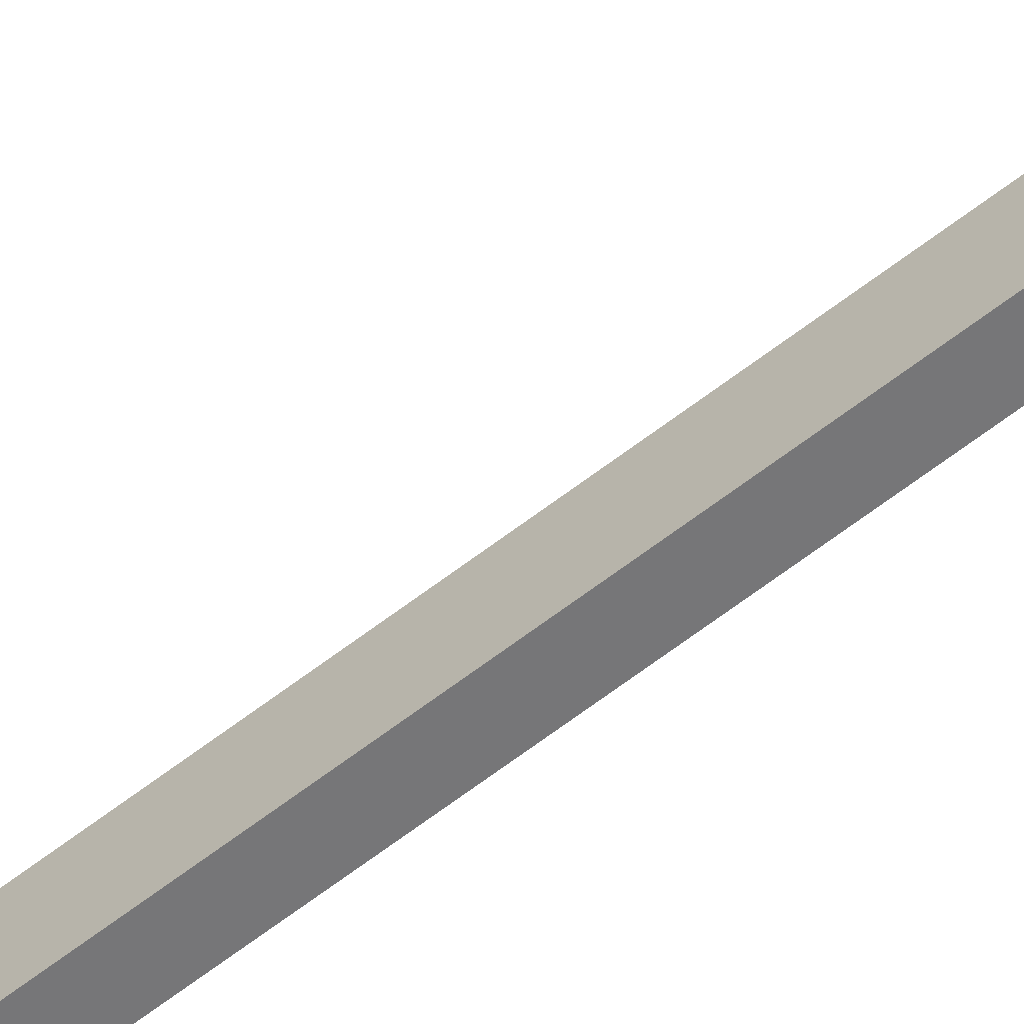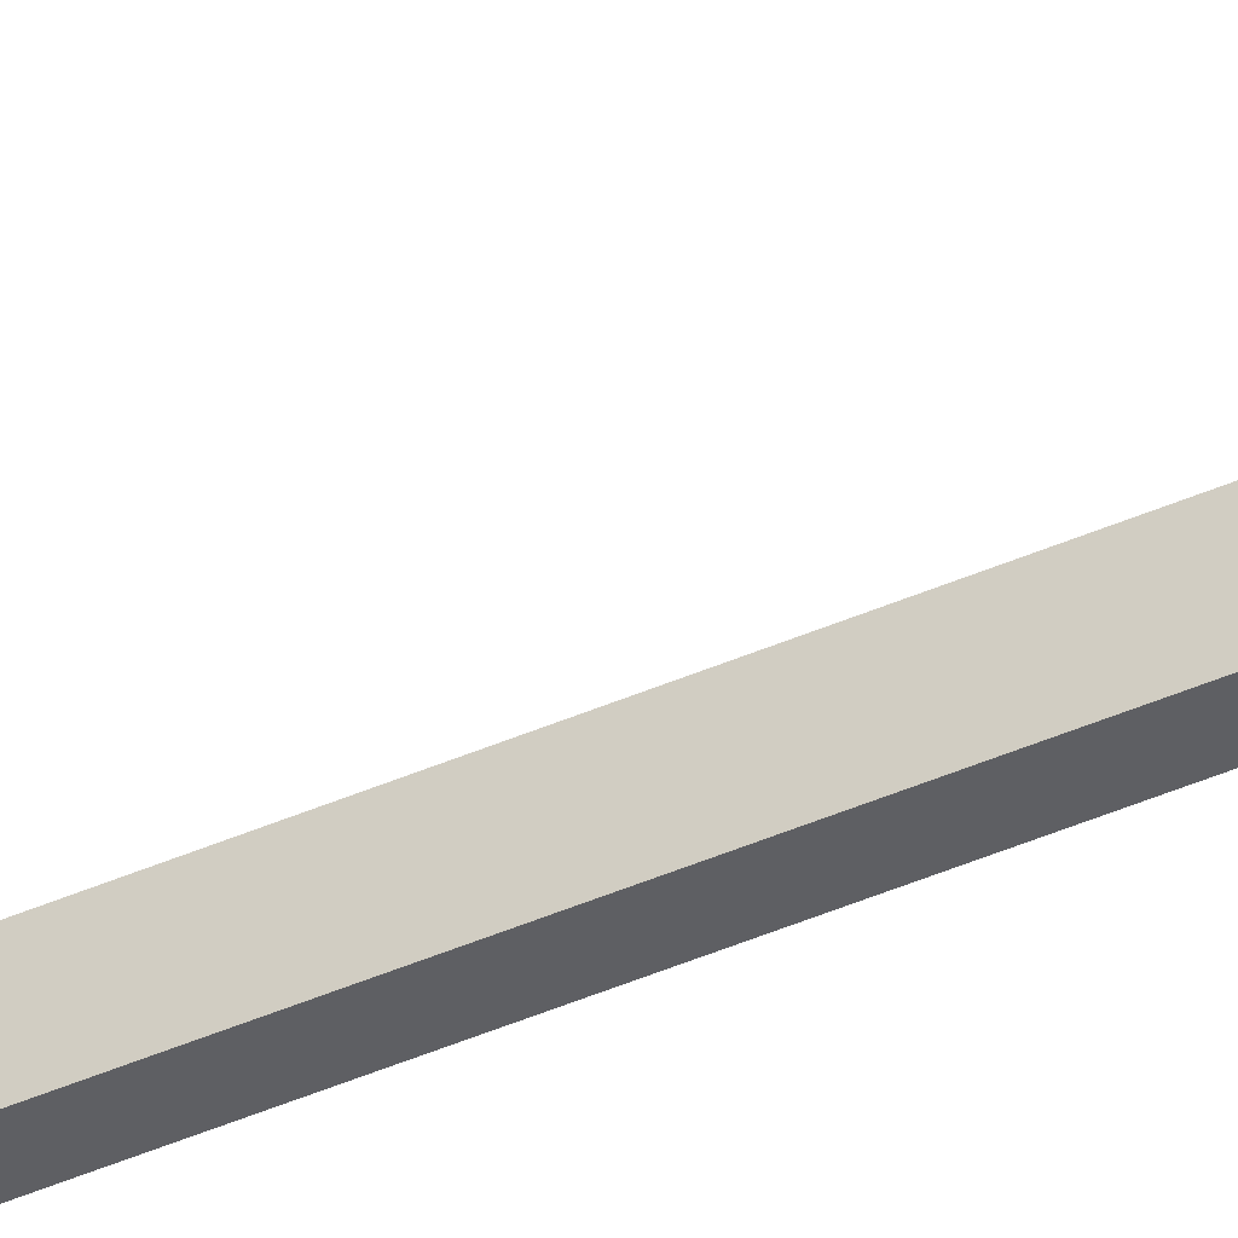
<metadata>
{"format":"obj","ext":"obj","renderer":"f3d","projection":"perspective","resolution":1024,"background":"white","views":[{"elev":-56.9,"azim":-50.2,"up":"+Y"},{"elev":-40.8,"azim":118.6,"up":"+Y"}]}
</metadata>
<code>
o Cube.033
v 3.84 3.994 -965.1
v 3.84 -10.87 -965.1
v 3.84 3.994 -919.5
v 3.84 -10.87 -919.5
v -3.84 3.994 -965.1
v -3.84 -10.87 -965.1
v -3.84 3.994 -919.5
v -3.84 -10.87 -919.5
v 3.84 3.994 -184.1
v 3.84 -10.87 -184.1
v 3.84 3.994 195.8
v 3.84 -10.87 195.8
v -3.84 3.994 -184.1
v -3.84 -10.87 -184.1
v -3.84 3.994 195.8
v -3.84 -10.87 195.8
v -3.84 3.994 -1.466
v -3.84 3.994 3.923
v 3.84 3.994 3.923
v 3.84 3.994 -1.466
v 3.84 -10.87 3.923
v 3.84 -10.87 -1.466
v -3.84 -10.87 3.923
v -3.84 -10.87 -1.466
v 3.84 3.994 -7.116
v 3.84 3.994 -12.5
v -3.84 3.994 -7.116
v -3.84 3.994 -12.5
v -3.84 -10.87 -7.116
v -3.84 -10.87 -12.5
v 3.84 -10.87 -7.116
v 3.84 -10.87 -12.5
v 3.84 3.994 -17.53
v 3.84 3.994 -22.91
v -3.84 3.994 -17.53
v -3.84 3.994 -22.91
v -3.84 -10.87 -17.53
v -3.84 -10.87 -22.91
v 3.84 -10.87 -17.53
v 3.84 -10.87 -22.91
v 3.84 3.994 -27.3
v 3.84 3.994 -32.69
v -3.84 3.994 -27.3
v -3.84 3.994 -32.69
v -3.84 -10.87 -27.3
v -3.84 -10.87 -32.69
v 3.84 -10.87 -27.3
v 3.84 -10.87 -32.69
v 3.84 10.5 130.1
v 3.84 3.868 130.1
v 3.84 10.5 135.4
v 3.84 3.868 135.4
v -3.84 10.5 130.1
v -3.84 3.868 130.1
v -3.84 10.5 135.4
v -3.84 3.868 135.4
v 3.84 18.25 114.5
v 3.84 3.925 114.5
v 3.84 18.25 119.8
v 3.84 3.925 119.8
v -3.84 18.25 114.5
v -3.84 3.925 114.5
v -3.84 18.25 119.8
v -3.84 3.925 119.8
v 3.84 28.55 100
v 3.84 3.939 100
v 3.84 28.55 105.4
v 3.84 3.939 105.4
v -3.84 28.55 100
v -3.84 3.939 100
v -3.84 28.55 105.4
v -3.84 3.939 105.4
v 3.84 28.54 84.52
v 3.84 3.929 84.52
v 3.84 28.54 89.9
v 3.84 3.929 89.9
v -3.84 28.54 84.52
v -3.84 3.929 84.52
v -3.84 28.54 89.9
v -3.84 3.929 89.9
v 3.84 18.25 69.91
v 3.84 3.925 69.91
v 3.84 18.25 75.3
v 3.84 3.925 75.3
v -3.84 18.25 69.91
v -3.84 3.925 69.91
v -3.84 18.25 75.3
v -3.84 3.925 75.3
v 3.84 10.42 54.51
v 3.84 3.787 54.51
v 3.84 10.42 59.9
v 3.84 3.787 59.9
v -3.84 10.42 54.51
v -3.84 3.787 54.51
v -3.84 10.42 59.9
v -3.84 3.787 59.9
v 3.84 29.24 -171.5
v 3.84 25.44 -171.5
v 3.84 29.24 -142.7
v 3.84 25.44 -142.7
v -3.84 29.24 -171.5
v -3.84 25.44 -171.5
v -3.84 29.24 -142.7
v -3.84 25.44 -142.7
v 3.84 18.59 -132
v 3.84 14.79 -132
v 3.84 18.59 -123
v 3.84 14.79 -123
v -3.84 18.59 -132
v -3.84 14.79 -132
v -3.84 18.59 -123
v -3.84 14.79 -123
v 3.84 17.46 -200.4
v 3.84 13.66 -200.4
v 3.84 17.46 -191.4
v 3.84 13.66 -191.4
v -3.84 17.46 -200.4
v -3.84 13.66 -200.4
v -3.84 17.46 -191.4
v -3.84 13.66 -191.4
v 3.84 17.46 -230
v 3.84 13.66 -230
v 3.84 17.46 -221
v 3.84 13.66 -221
v -3.84 17.46 -230
v -3.84 13.66 -230
v -3.84 17.46 -221
v -3.84 13.66 -221
v 3.84 17.46 -259.9
v 3.84 13.66 -259.9
v 3.84 17.46 -251
v 3.84 13.66 -251
v -3.84 17.46 -259.9
v -3.84 13.66 -259.9
v -3.84 17.46 -251
v -3.84 13.66 -251
v 3.84 17.46 -290.1
v 3.84 13.66 -290.1
v 3.84 17.46 -281.1
v 3.84 13.66 -281.1
v -3.84 17.46 -290.1
v -3.84 13.66 -290.1
v -3.84 17.46 -281.1
v -3.84 13.66 -281.1
v 3.84 3.994 -486
v 3.84 -10.87 -486
v 3.84 3.994 -310
v 3.84 -10.87 -310
v -3.84 3.994 -486
v -3.84 -10.87 -486
v -3.84 3.994 -310
v -3.84 -10.87 -310
v 3.84 3.994 -486
v 3.84 -10.87 -486
v 3.84 3.994 -310
v 3.84 -10.87 -310
v -3.84 3.994 -486
v -3.84 -10.87 -486
v -3.84 3.994 -310
v -3.84 -10.87 -310
v 3.84 3.994 -501.3
v 3.84 -10.87 -501.3
v 3.84 3.994 -495.9
v 3.84 -10.87 -495.9
v -3.84 3.994 -501.3
v -3.84 -10.87 -501.3
v -3.84 3.994 -495.9
v -3.84 -10.87 -495.9
v 3.84 11.15 -516
v 3.84 -11.03 -516
v 3.84 11.15 -510.6
v 3.84 -11.03 -510.6
v -3.84 11.15 -516
v -3.84 -11.03 -516
v -3.84 11.15 -510.6
v -3.84 -11.03 -510.6
v 3.84 17.05 -532.1
v 3.84 -11.21 -532.1
v 3.84 17.05 -526.7
v 3.84 -11.21 -526.7
v -3.84 17.05 -532.1
v -3.84 -11.21 -532.1
v -3.84 17.05 -526.7
v -3.84 -11.21 -526.7
v 3.84 11.15 -547.6
v 3.84 -11.03 -547.6
v 3.84 11.15 -542.2
v 3.84 -11.03 -542.2
v -3.84 11.15 -547.6
v -3.84 -11.03 -547.6
v -3.84 11.15 -542.2
v -3.84 -11.03 -542.2
v 3.84 17.05 -564
v 3.84 -11.21 -564
v 3.84 17.05 -558.6
v 3.84 -11.21 -558.6
v -3.84 17.05 -564
v -3.84 -11.21 -564
v -3.84 17.05 -558.6
v -3.84 -11.21 -558.6
v 3.84 24.47 -580.2
v 3.84 -11.18 -580.2
v 3.84 24.47 -574.9
v 3.84 -11.18 -574.9
v -3.84 24.47 -580.2
v -3.84 -11.18 -580.2
v -3.84 24.47 -574.9
v -3.84 -11.18 -574.9
v 3.84 17.05 -596.7
v 3.84 -11.21 -596.7
v 3.84 17.05 -591.3
v 3.84 -11.21 -591.3
v -3.84 17.05 -596.7
v -3.84 -11.21 -596.7
v -3.84 17.05 -591.3
v -3.84 -11.21 -591.3
v 3.84 17.05 -614.3
v 3.84 -11.21 -614.3
v 3.84 17.05 -609
v 3.84 -11.21 -609
v -3.84 17.05 -614.3
v -3.84 -11.21 -614.3
v -3.84 17.05 -609
v -3.84 -11.21 -609
v 3.84 11.15 -632.8
v 3.84 -11.03 -632.8
v 3.84 11.15 -627.5
v 3.84 -11.03 -627.5
v -3.84 11.15 -632.8
v -3.84 -11.03 -632.8
v -3.84 11.15 -627.5
v -3.84 -11.03 -627.5
v 3.84 3.994 -825.4
v 3.84 -10.87 -825.4
v 3.84 3.994 -649.3
v 3.84 -10.87 -649.3
v -3.84 3.994 -825.4
v -3.84 -10.87 -825.4
v -3.84 3.994 -649.3
v -3.84 -10.87 -649.3
v 3.84 39.52 -825.4
v 3.84 3.86 -825.4
v 3.84 39.52 -820
v 3.84 3.86 -820
v -3.84 39.52 -825.4
v -3.84 3.86 -825.4
v -3.84 39.52 -820
v -3.84 3.86 -820
v 3.84 33.92 -820.1
v 3.84 -1.734 -820.1
v 3.84 33.92 -814.8
v 3.84 -1.734 -814.8
v -3.84 33.92 -820.1
v -3.84 -1.734 -820.1
v -3.84 33.92 -814.8
v -3.84 -1.734 -814.8
v 3.84 27.67 -814.8
v 3.84 -7.982 -814.8
v 3.84 27.67 -809.4
v 3.84 -7.982 -809.4
v -3.84 27.67 -814.8
v -3.84 -7.982 -814.8
v -3.84 27.67 -809.4
v -3.84 -7.982 -809.4
v 3.84 21.26 -809.6
v 3.84 21.26 -804.2
v -3.84 21.26 -809.6
v -3.84 21.26 -804.2
v 3.84 3.435 -809.6
v -3.84 3.435 -804.2
v 3.84 3.435 -804.2
v -3.84 3.435 -809.6
v 3.84 15.11 -804.3
v 3.84 15.11 -798.9
v -3.84 15.11 -804.3
v -3.84 15.11 -798.9
v 3.84 -2.717 -804.3
v -3.84 -2.717 -798.9
v 3.84 -2.717 -798.9
v -3.84 -2.717 -804.3
v 3.84 9.72 -799.1
v 3.84 9.72 -793.7
v -3.84 9.72 -799.1
v -3.84 9.72 -793.7
v 3.84 -8.108 -799.1
v -3.84 -8.108 -793.7
v 3.84 -8.108 -793.7
v -3.84 -8.108 -799.1
v 3.84 17.46 -869.8
v 3.84 13.66 -869.8
v 3.84 17.46 -860.8
v 3.84 13.66 -860.8
v -3.84 17.46 -869.8
v -3.84 13.66 -869.8
v -3.84 17.46 -860.8
v -3.84 13.66 -860.8
f 1 5 7 3
f 4 3 7 8
f 8 7 5 6
f 6 2 4 8
f 2 1 3 4
f 6 5 1 2
f 18 15 11 19
f 42 9 13 44
f 43 36 34 41
f 35 28 26 33
f 27 17 20 25
f 12 11 15 16
f 24 17 27 29
f 30 28 35 37
f 38 36 43 45
f 13 14 46 44
f 16 15 18 23
f 12 16 23 21
f 46 14 10 48
f 40 38 45 47
f 32 30 37 39
f 22 24 29 31
f 19 11 12 21
f 48 10 9 42
f 34 40 47 41
f 26 32 39 33
f 20 22 31 25
f 14 13 9 10
f 18 19 21 23
f 20 17 24 22
f 31 29 27 25
f 30 32 26 28
f 39 37 35 33
f 38 40 34 36
f 47 45 43 41
f 46 48 42 44
f 73 77 79 75
f 76 75 79 80
f 80 79 77 78
f 78 74 76 80
f 74 73 75 76
f 78 77 73 74
f 49 53 55 51
f 52 51 55 56
f 56 55 53 54
f 54 50 52 56
f 50 49 51 52
f 54 53 49 50
f 57 61 63 59
f 60 59 63 64
f 64 63 61 62
f 62 58 60 64
f 58 57 59 60
f 62 61 57 58
f 65 69 71 67
f 68 67 71 72
f 72 71 69 70
f 70 66 68 72
f 66 65 67 68
f 70 69 65 66
f 81 85 87 83
f 84 83 87 88
f 88 87 85 86
f 86 82 84 88
f 82 81 83 84
f 86 85 81 82
f 89 93 95 91
f 92 91 95 96
f 96 95 93 94
f 94 90 92 96
f 90 89 91 92
f 94 93 89 90
f 97 101 103 99
f 100 99 103 104
f 104 103 101 102
f 102 98 100 104
f 98 97 99 100
f 102 101 97 98
f 105 109 111 107
f 108 107 111 112
f 112 111 109 110
f 110 106 108 112
f 106 105 107 108
f 110 109 105 106
f 113 117 119 115
f 116 115 119 120
f 120 119 117 118
f 118 114 116 120
f 114 113 115 116
f 118 117 113 114
f 121 125 127 123
f 124 123 127 128
f 128 127 125 126
f 126 122 124 128
f 122 121 123 124
f 126 125 121 122
f 129 133 135 131
f 132 131 135 136
f 136 135 133 134
f 134 130 132 136
f 130 129 131 132
f 134 133 129 130
f 137 141 143 139
f 140 139 143 144
f 144 143 141 142
f 142 138 140 144
f 138 137 139 140
f 142 141 137 138
f 145 149 151 147
f 148 147 151 152
f 152 151 149 150
f 150 146 148 152
f 146 145 147 148
f 150 149 145 146
f 153 157 159 155
f 156 155 159 160
f 160 159 157 158
f 158 154 156 160
f 154 153 155 156
f 158 157 153 154
f 161 165 167 163
f 164 163 167 168
f 168 167 165 166
f 166 162 164 168
f 162 161 163 164
f 166 165 161 162
f 169 173 175 171
f 172 171 175 176
f 176 175 173 174
f 174 170 172 176
f 170 169 171 172
f 174 173 169 170
f 177 181 183 179
f 180 179 183 184
f 184 183 181 182
f 182 178 180 184
f 178 177 179 180
f 182 181 177 178
f 185 189 191 187
f 188 187 191 192
f 192 191 189 190
f 190 186 188 192
f 186 185 187 188
f 190 189 185 186
f 193 197 199 195
f 196 195 199 200
f 200 199 197 198
f 198 194 196 200
f 194 193 195 196
f 198 197 193 194
f 201 205 207 203
f 204 203 207 208
f 208 207 205 206
f 206 202 204 208
f 202 201 203 204
f 206 205 201 202
f 209 213 215 211
f 212 211 215 216
f 216 215 213 214
f 214 210 212 216
f 210 209 211 212
f 214 213 209 210
f 217 221 223 219
f 220 219 223 224
f 224 223 221 222
f 222 218 220 224
f 218 217 219 220
f 222 221 217 218
f 225 229 231 227
f 228 227 231 232
f 232 231 229 230
f 230 226 228 232
f 226 225 227 228
f 230 229 225 226
f 233 237 239 235
f 236 235 239 240
f 240 239 237 238
f 238 234 236 240
f 234 233 235 236
f 238 237 233 234
f 241 245 247 243
f 244 243 247 248
f 248 247 245 246
f 246 242 244 248
f 242 241 243 244
f 246 245 241 242
f 249 253 255 251
f 252 251 255 256
f 256 255 253 254
f 254 250 252 256
f 250 249 251 252
f 254 253 249 250
f 257 261 263 259
f 260 259 263 264
f 264 263 261 262
f 262 258 260 264
f 258 257 259 260
f 262 261 257 258
f 265 267 268 266
f 271 266 268 270
f 270 268 267 272
f 269 265 266 271
f 272 267 265 269
f 273 275 276 274
f 279 274 276 278
f 278 276 275 280
f 277 273 274 279
f 280 275 273 277
f 281 283 284 282
f 287 282 284 286
f 286 284 283 288
f 285 281 282 287
f 288 283 281 285
f 289 293 295 291
f 292 291 295 296
f 296 295 293 294
f 294 290 292 296
f 290 289 291 292
f 294 293 289 290

</code>
